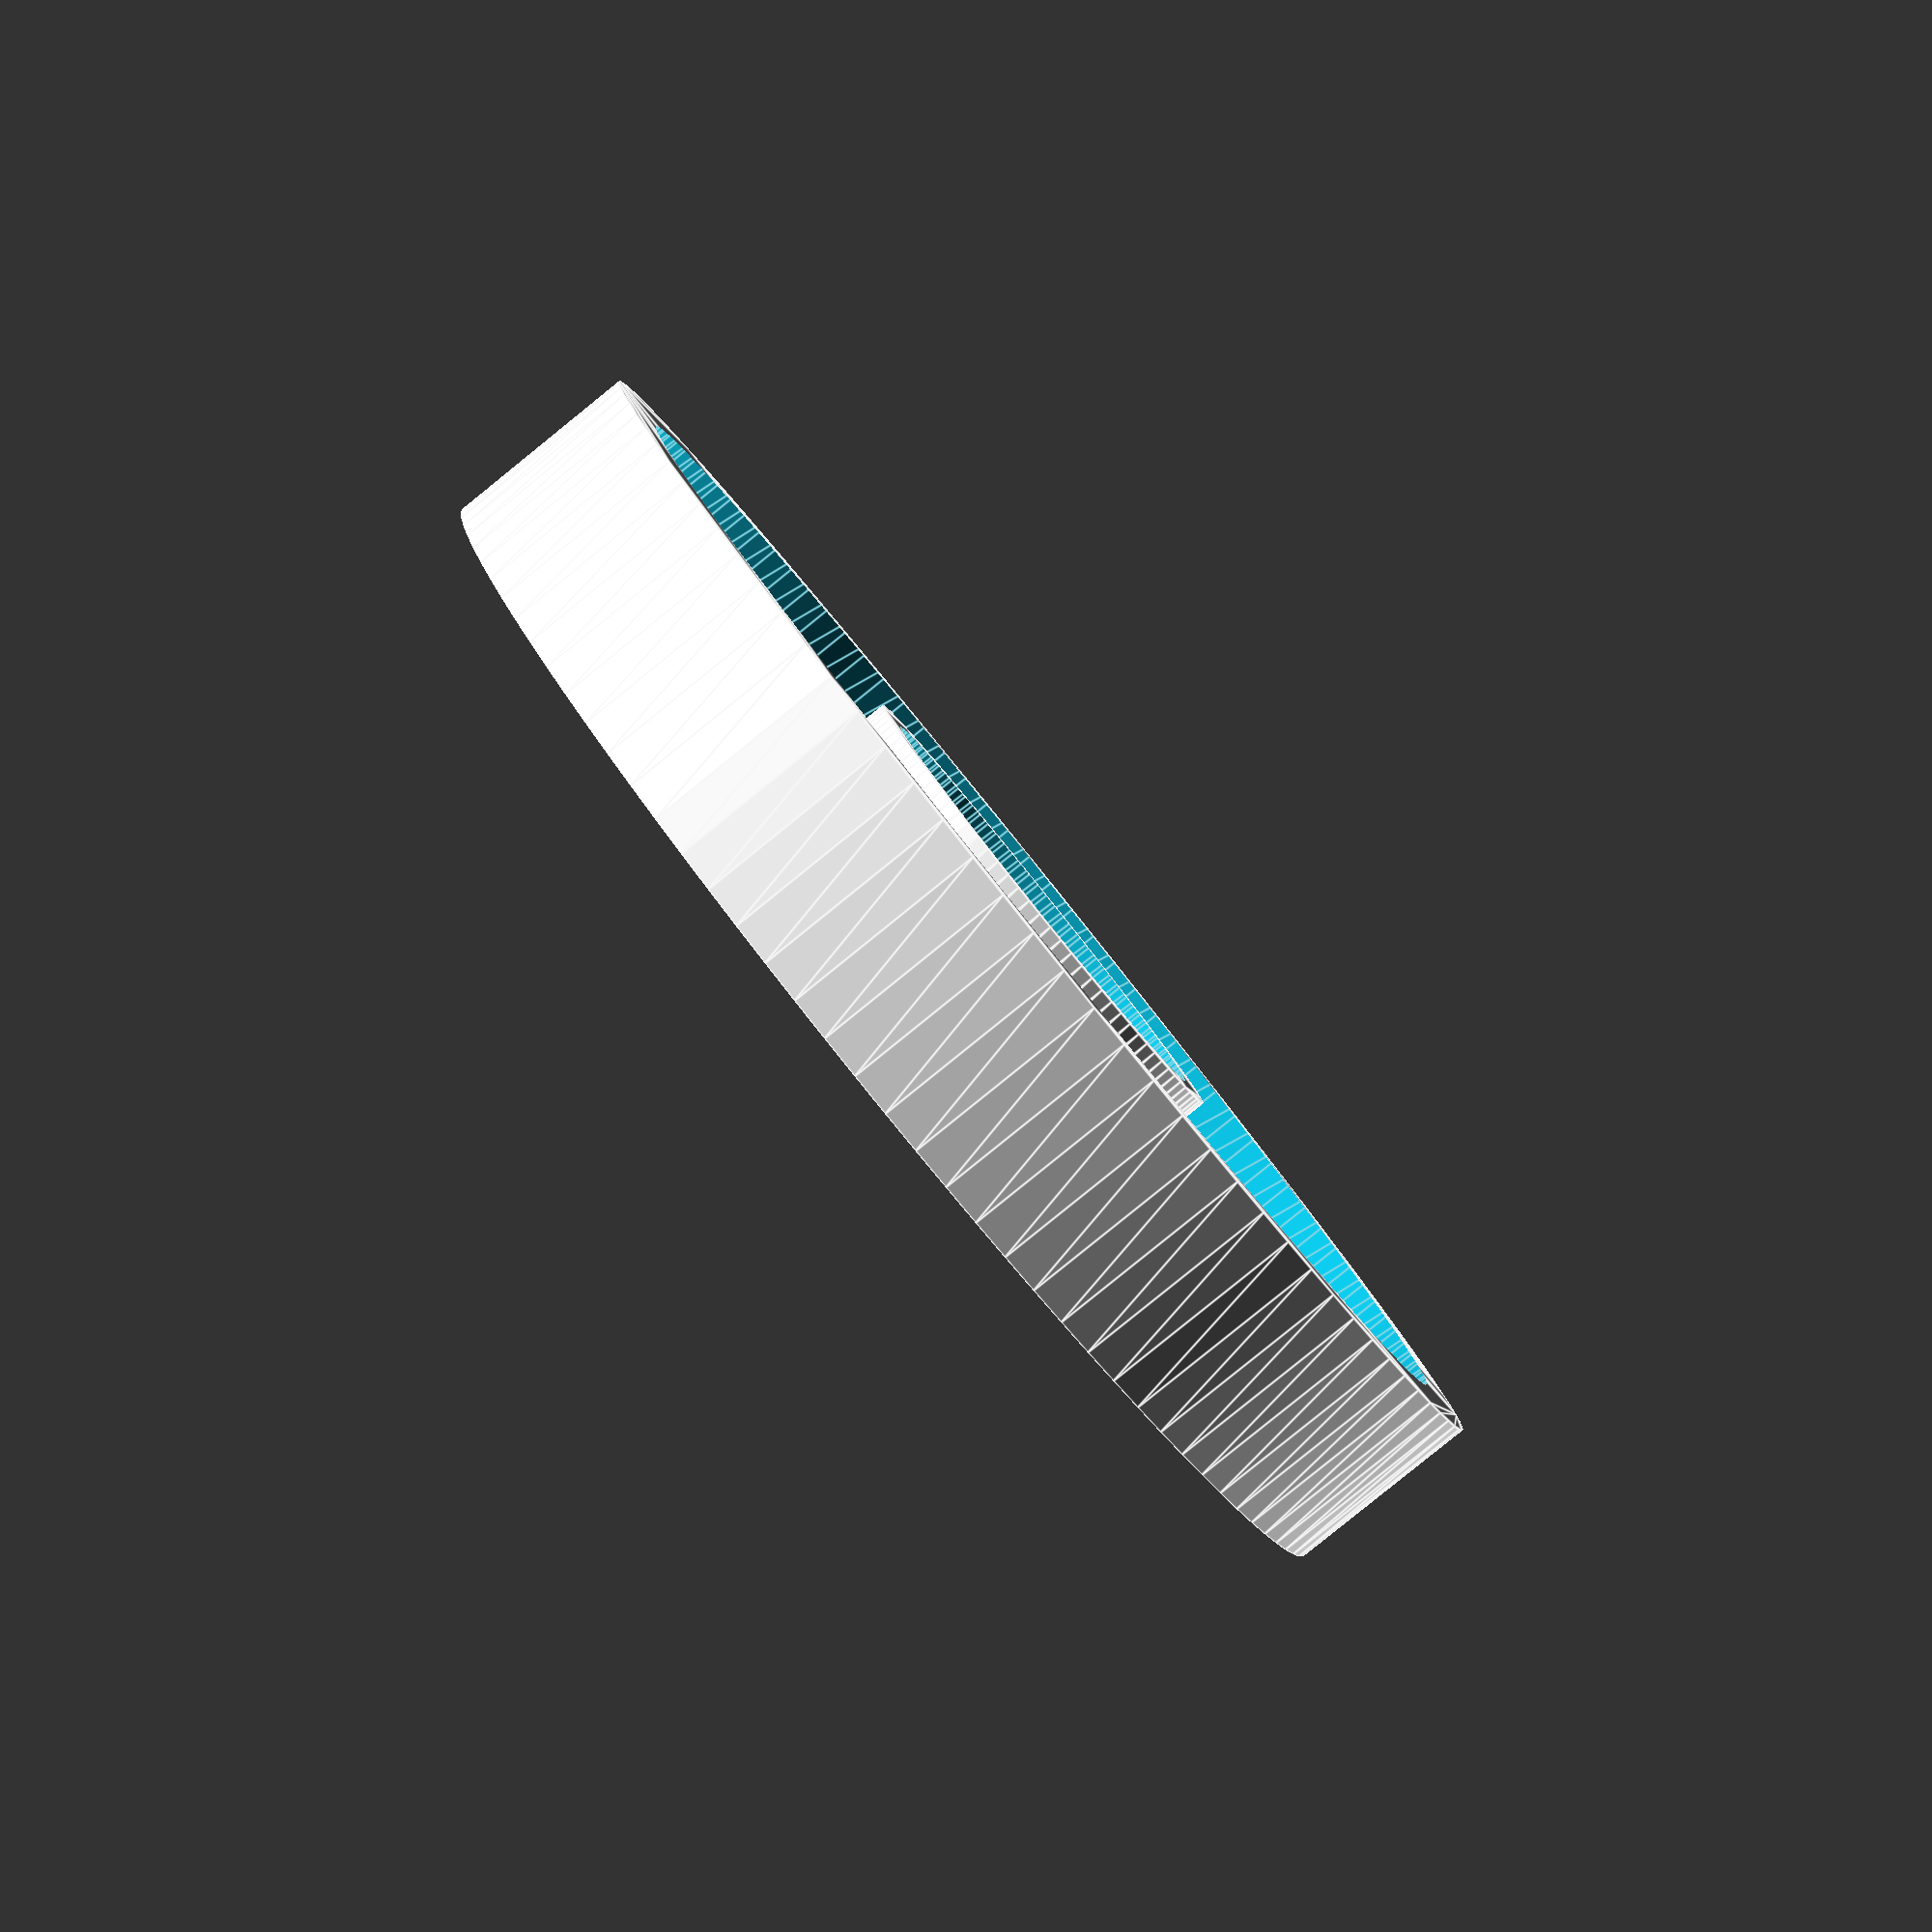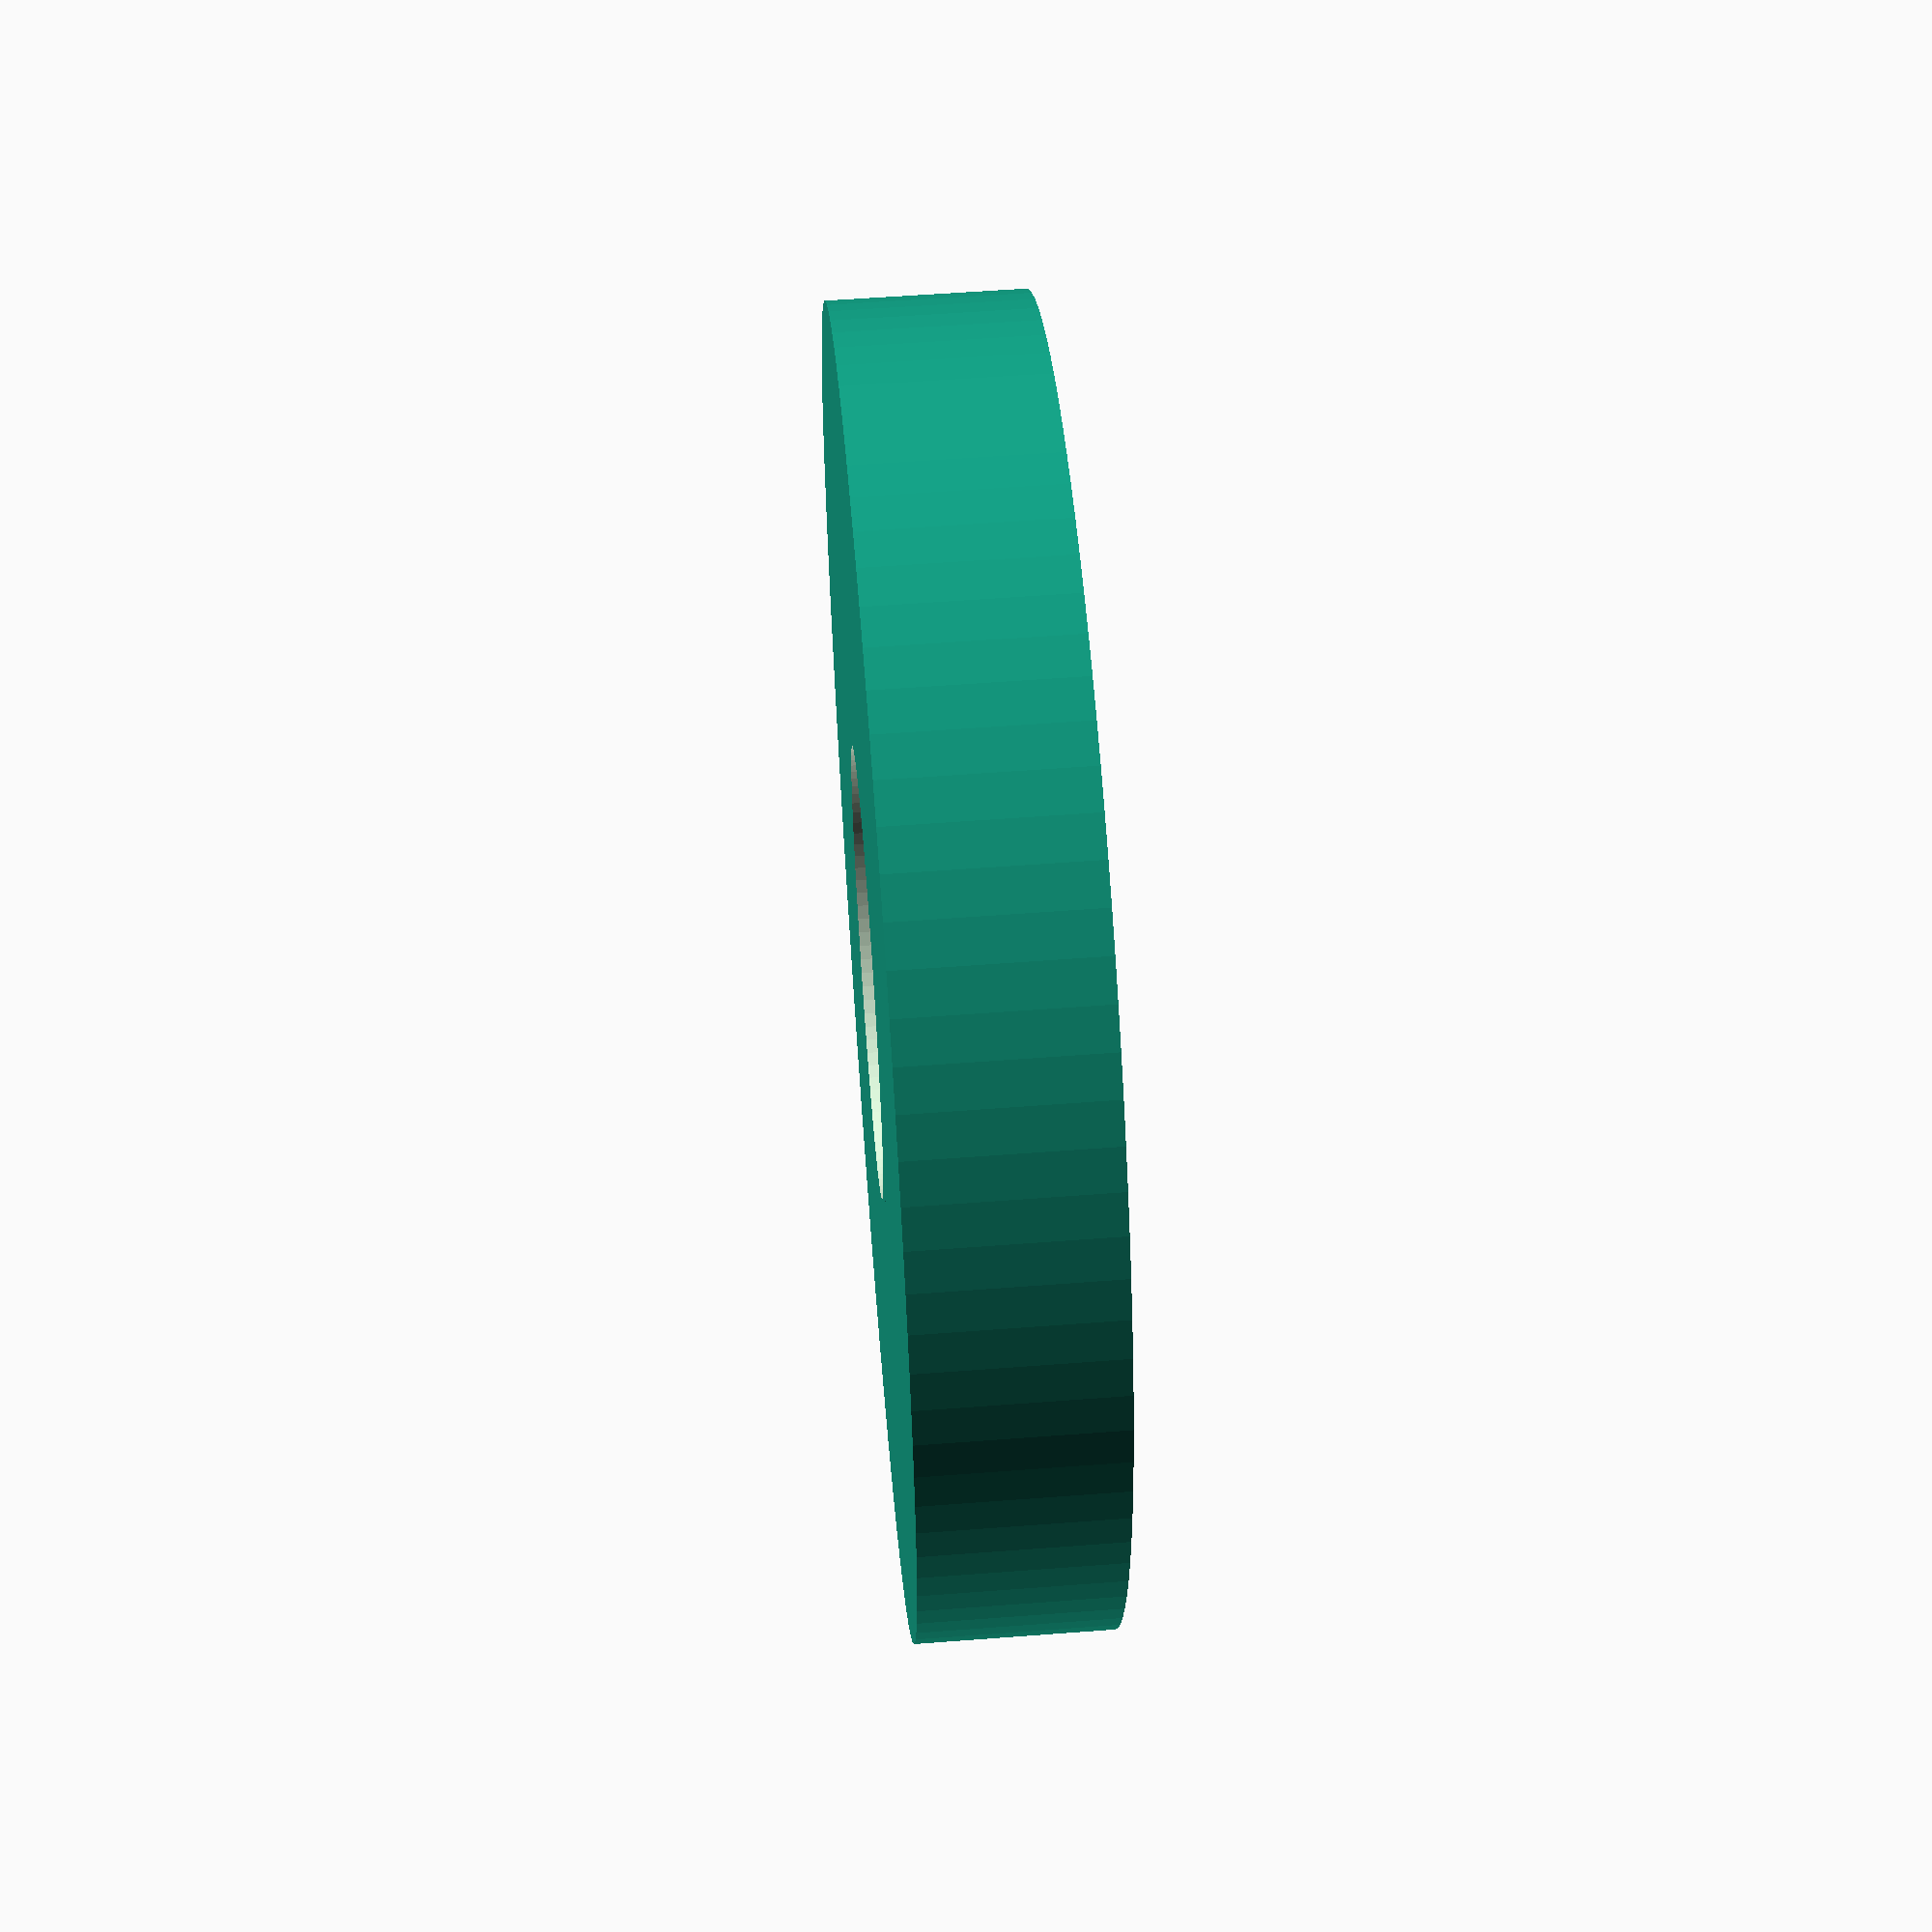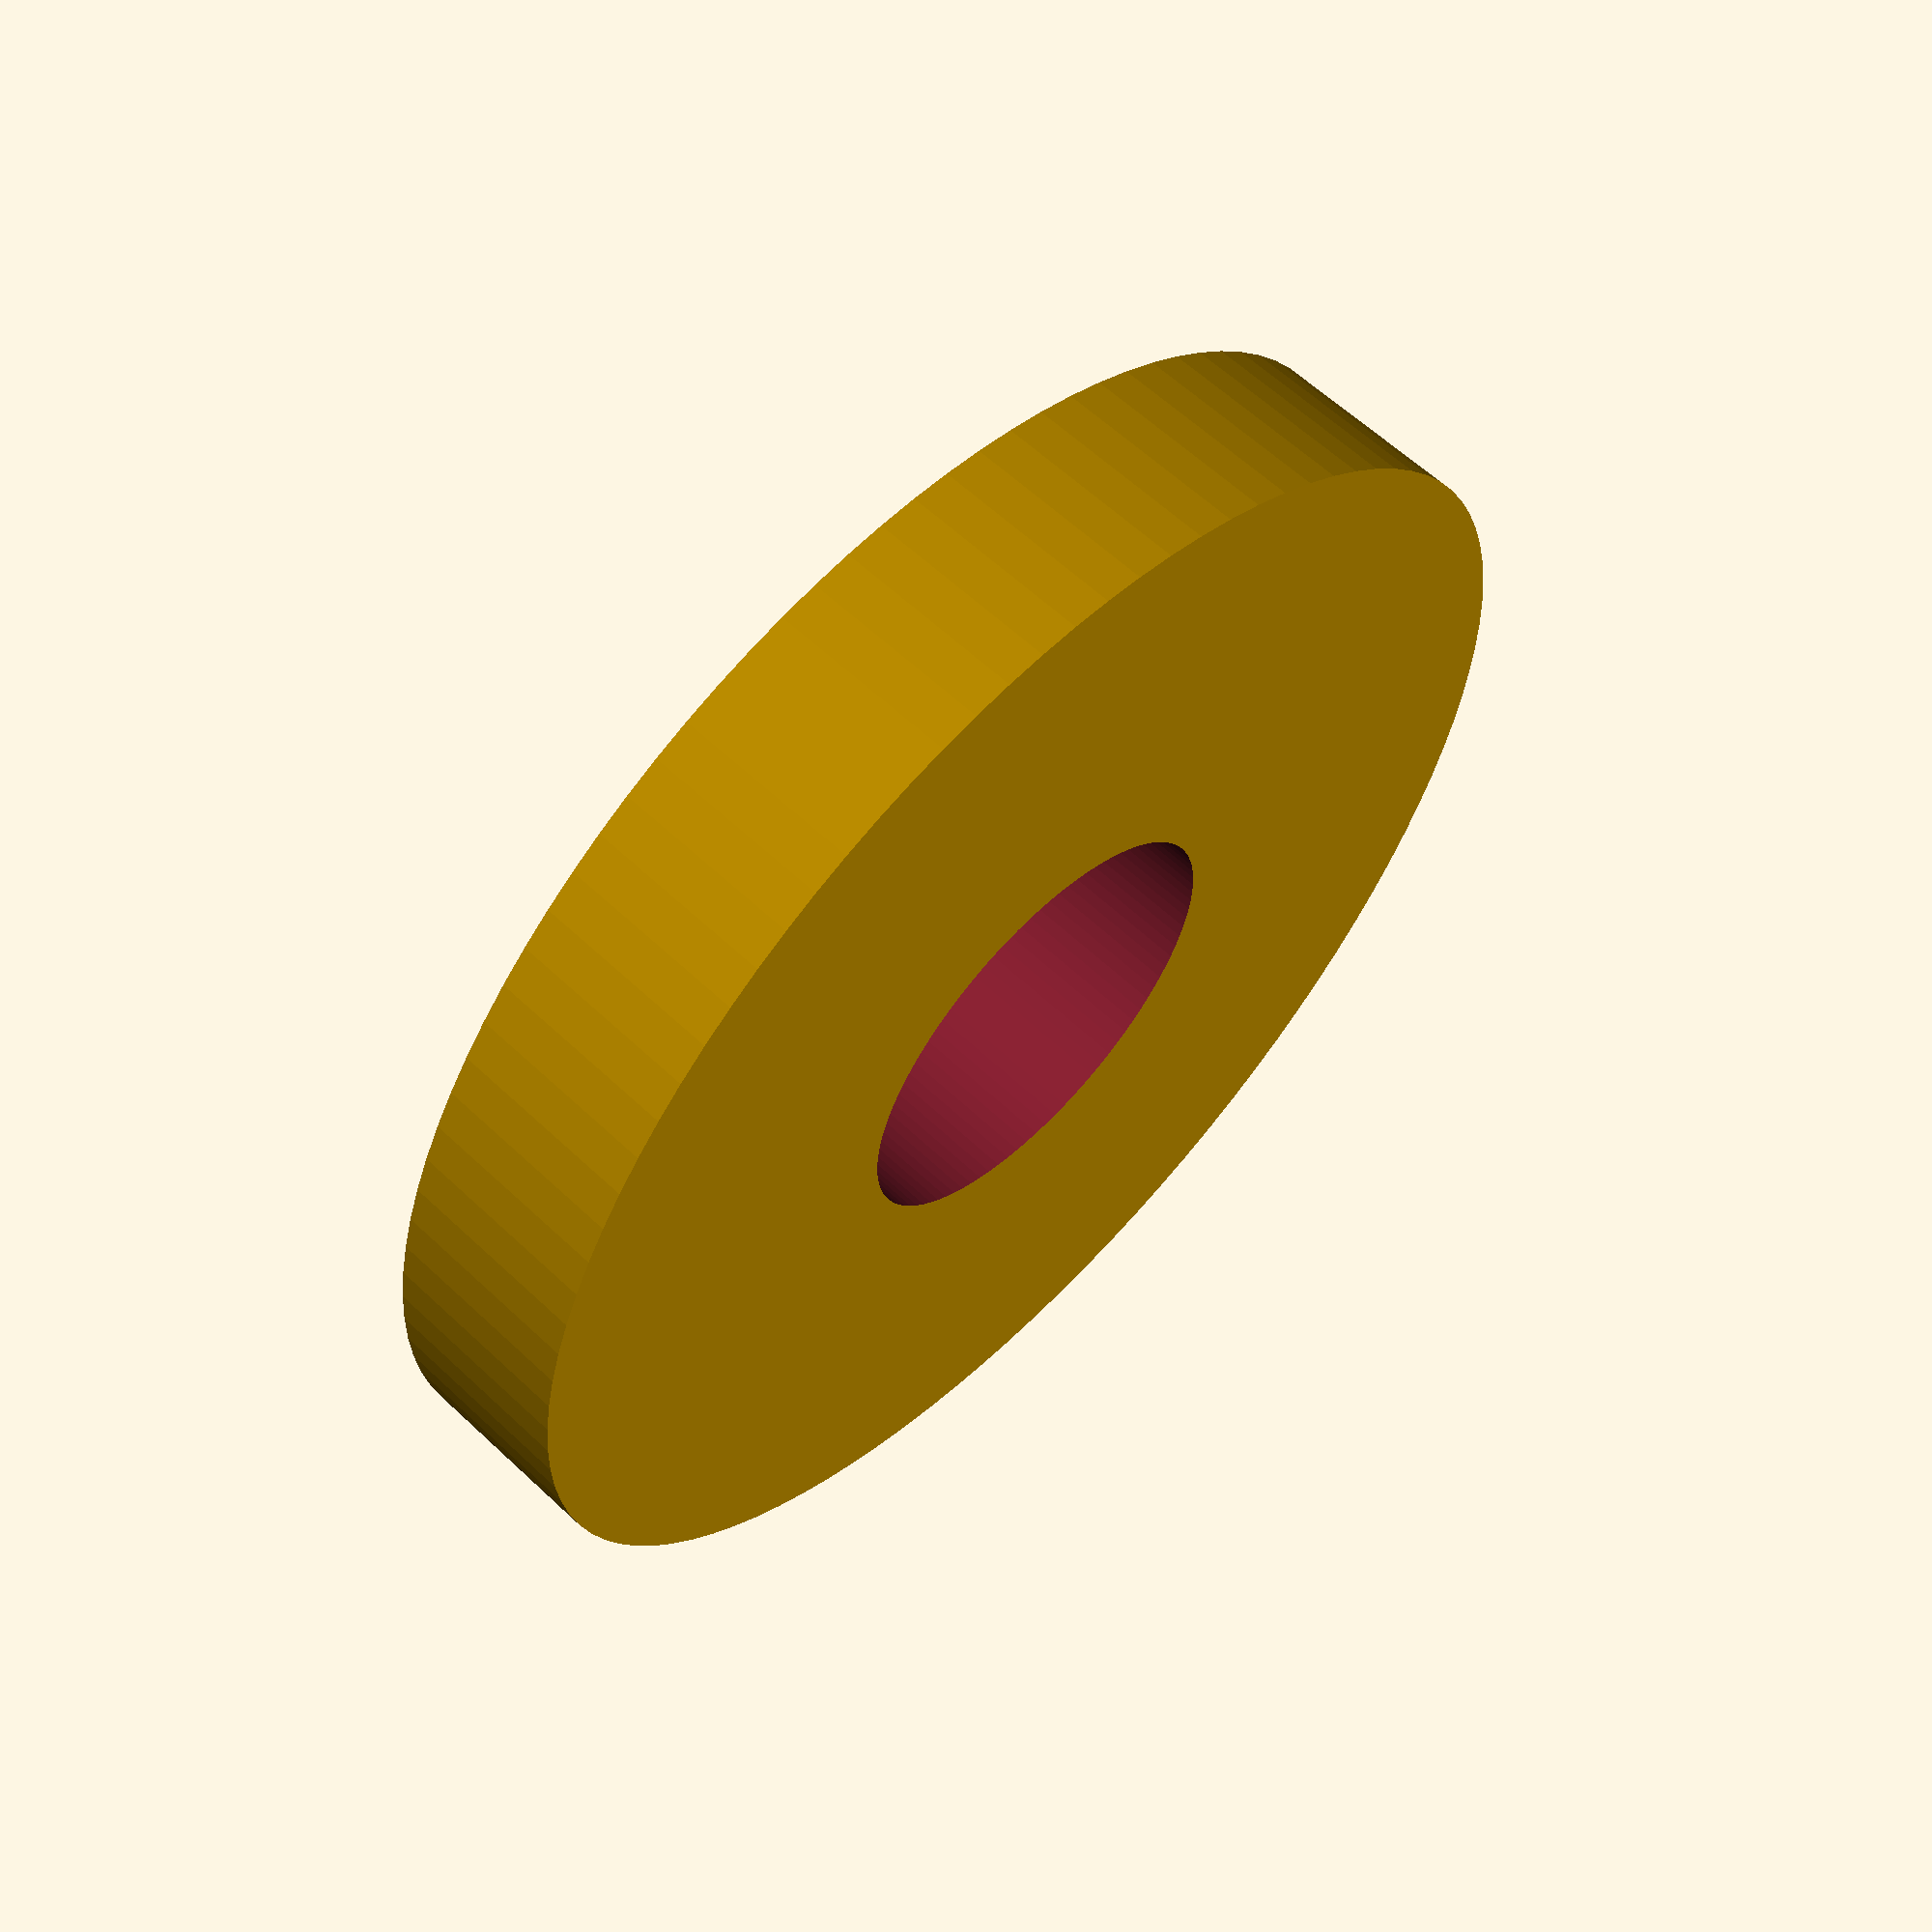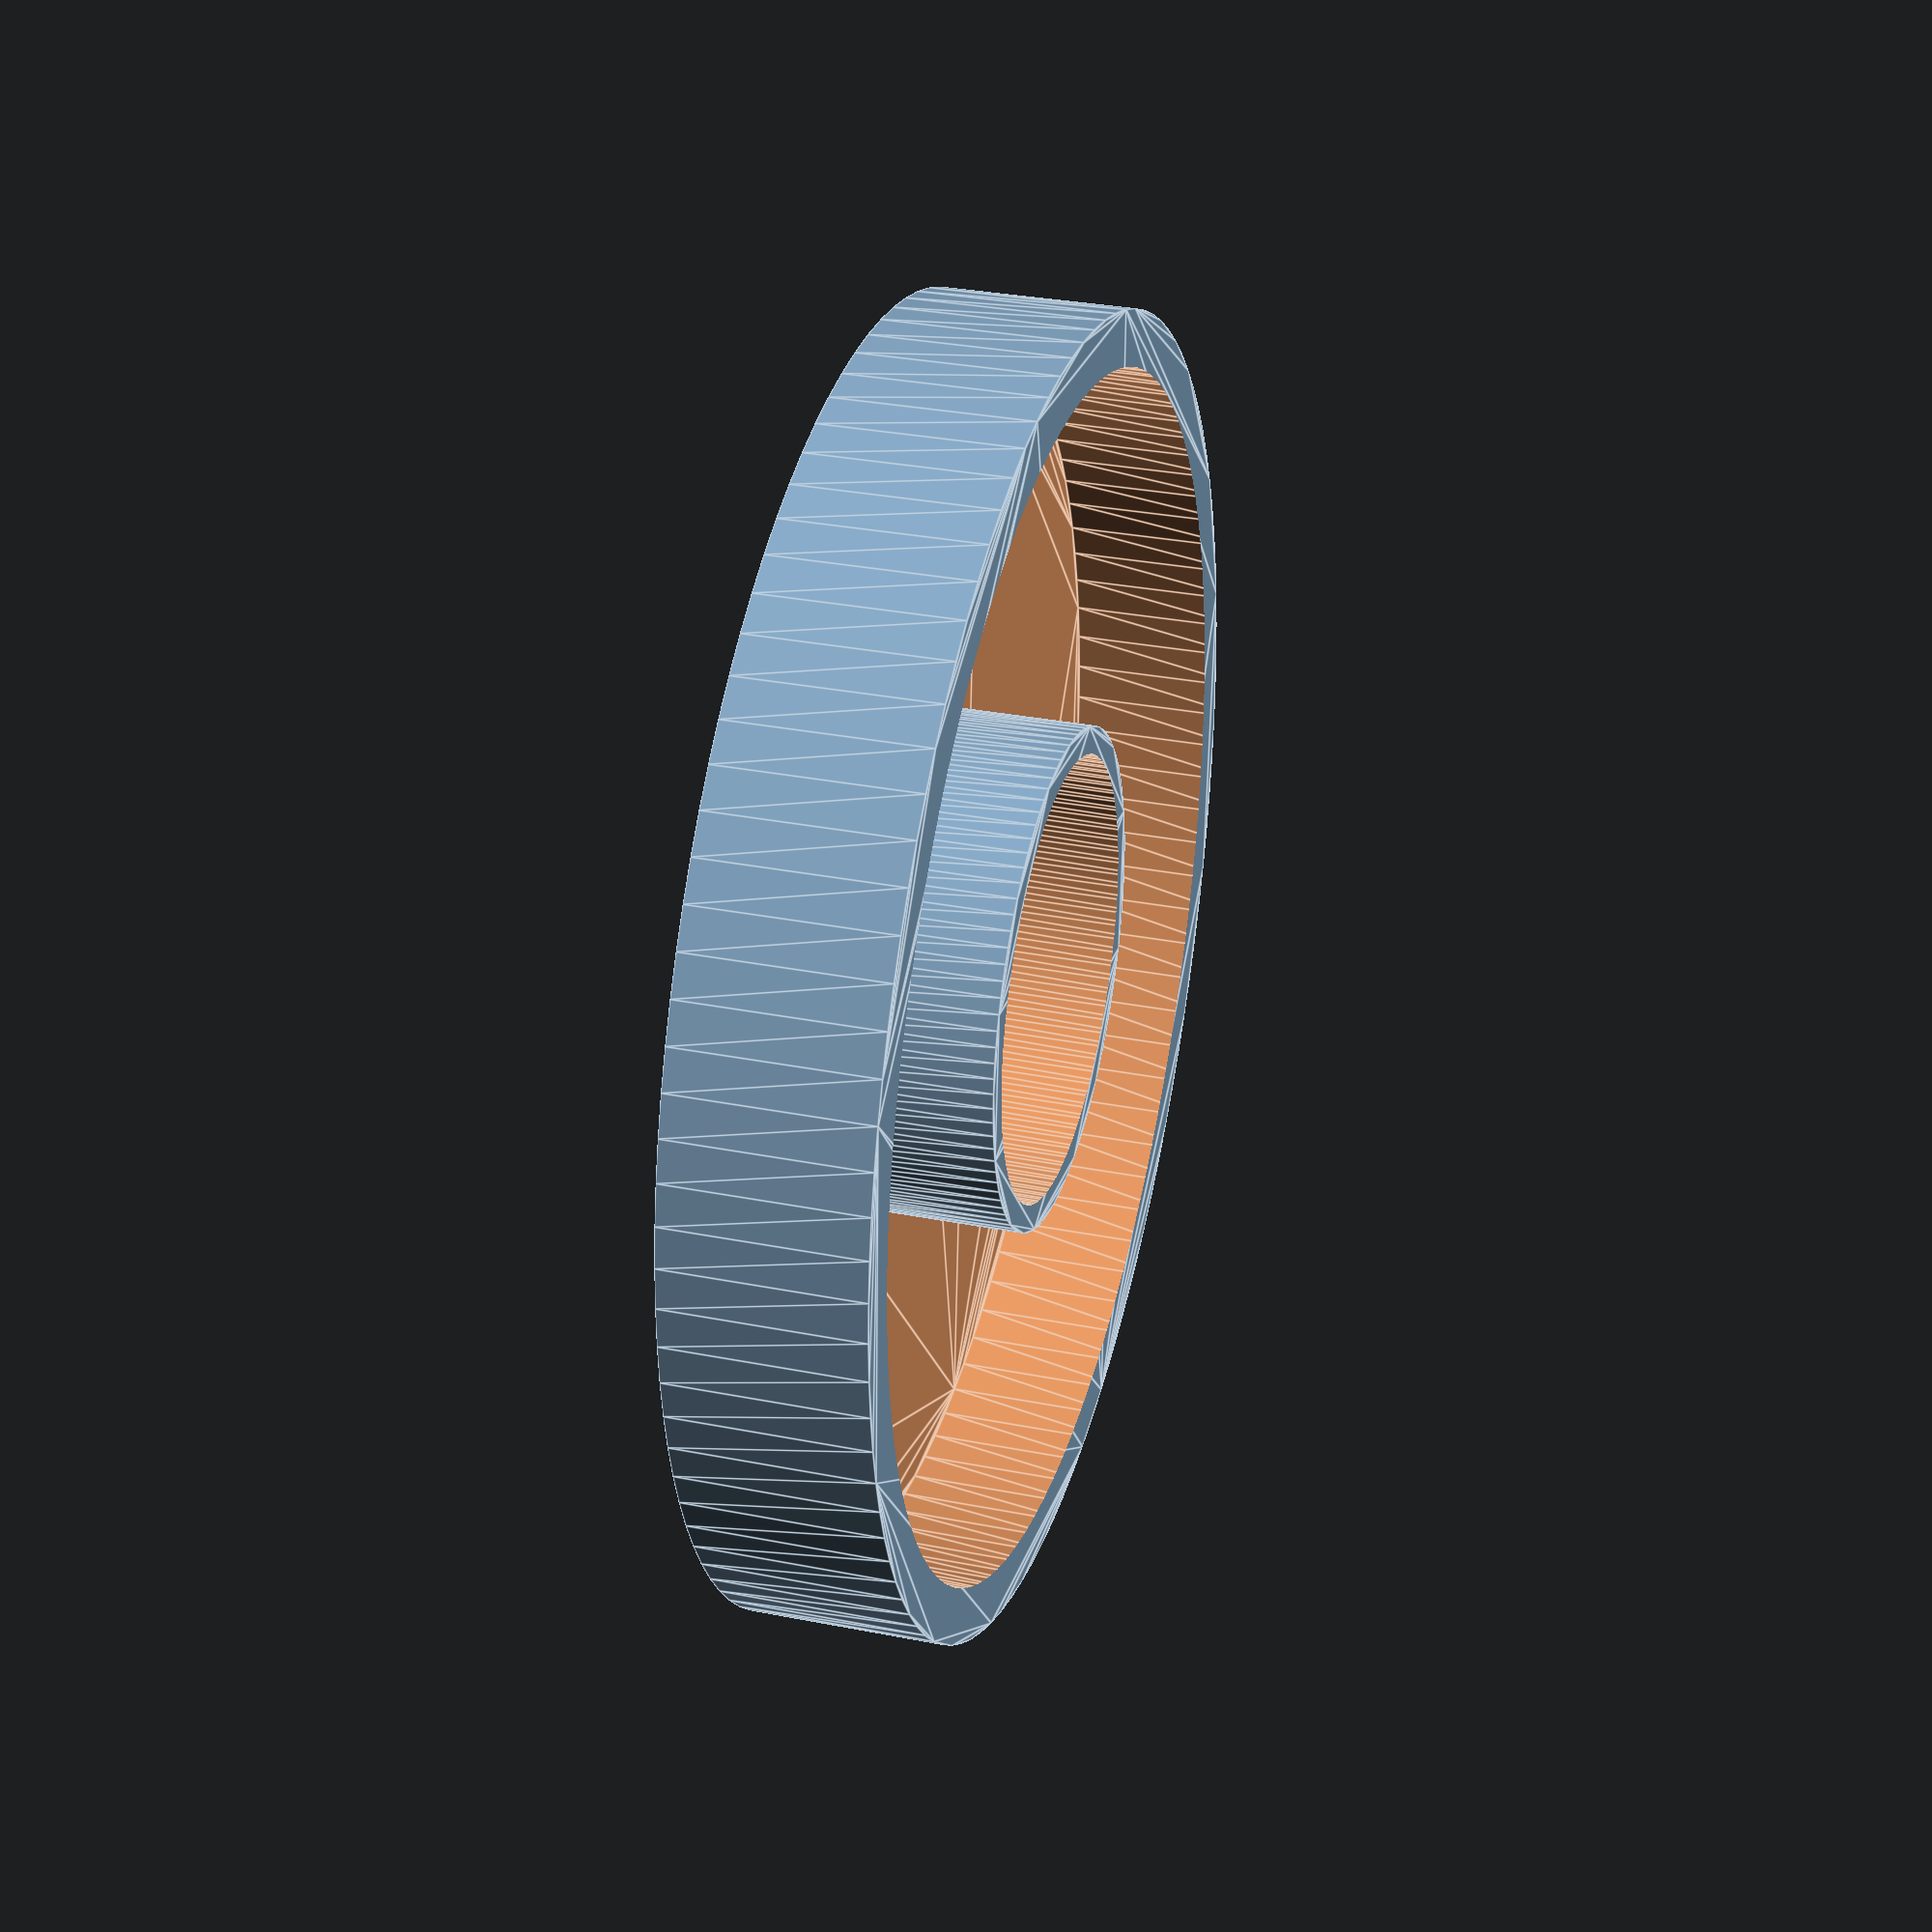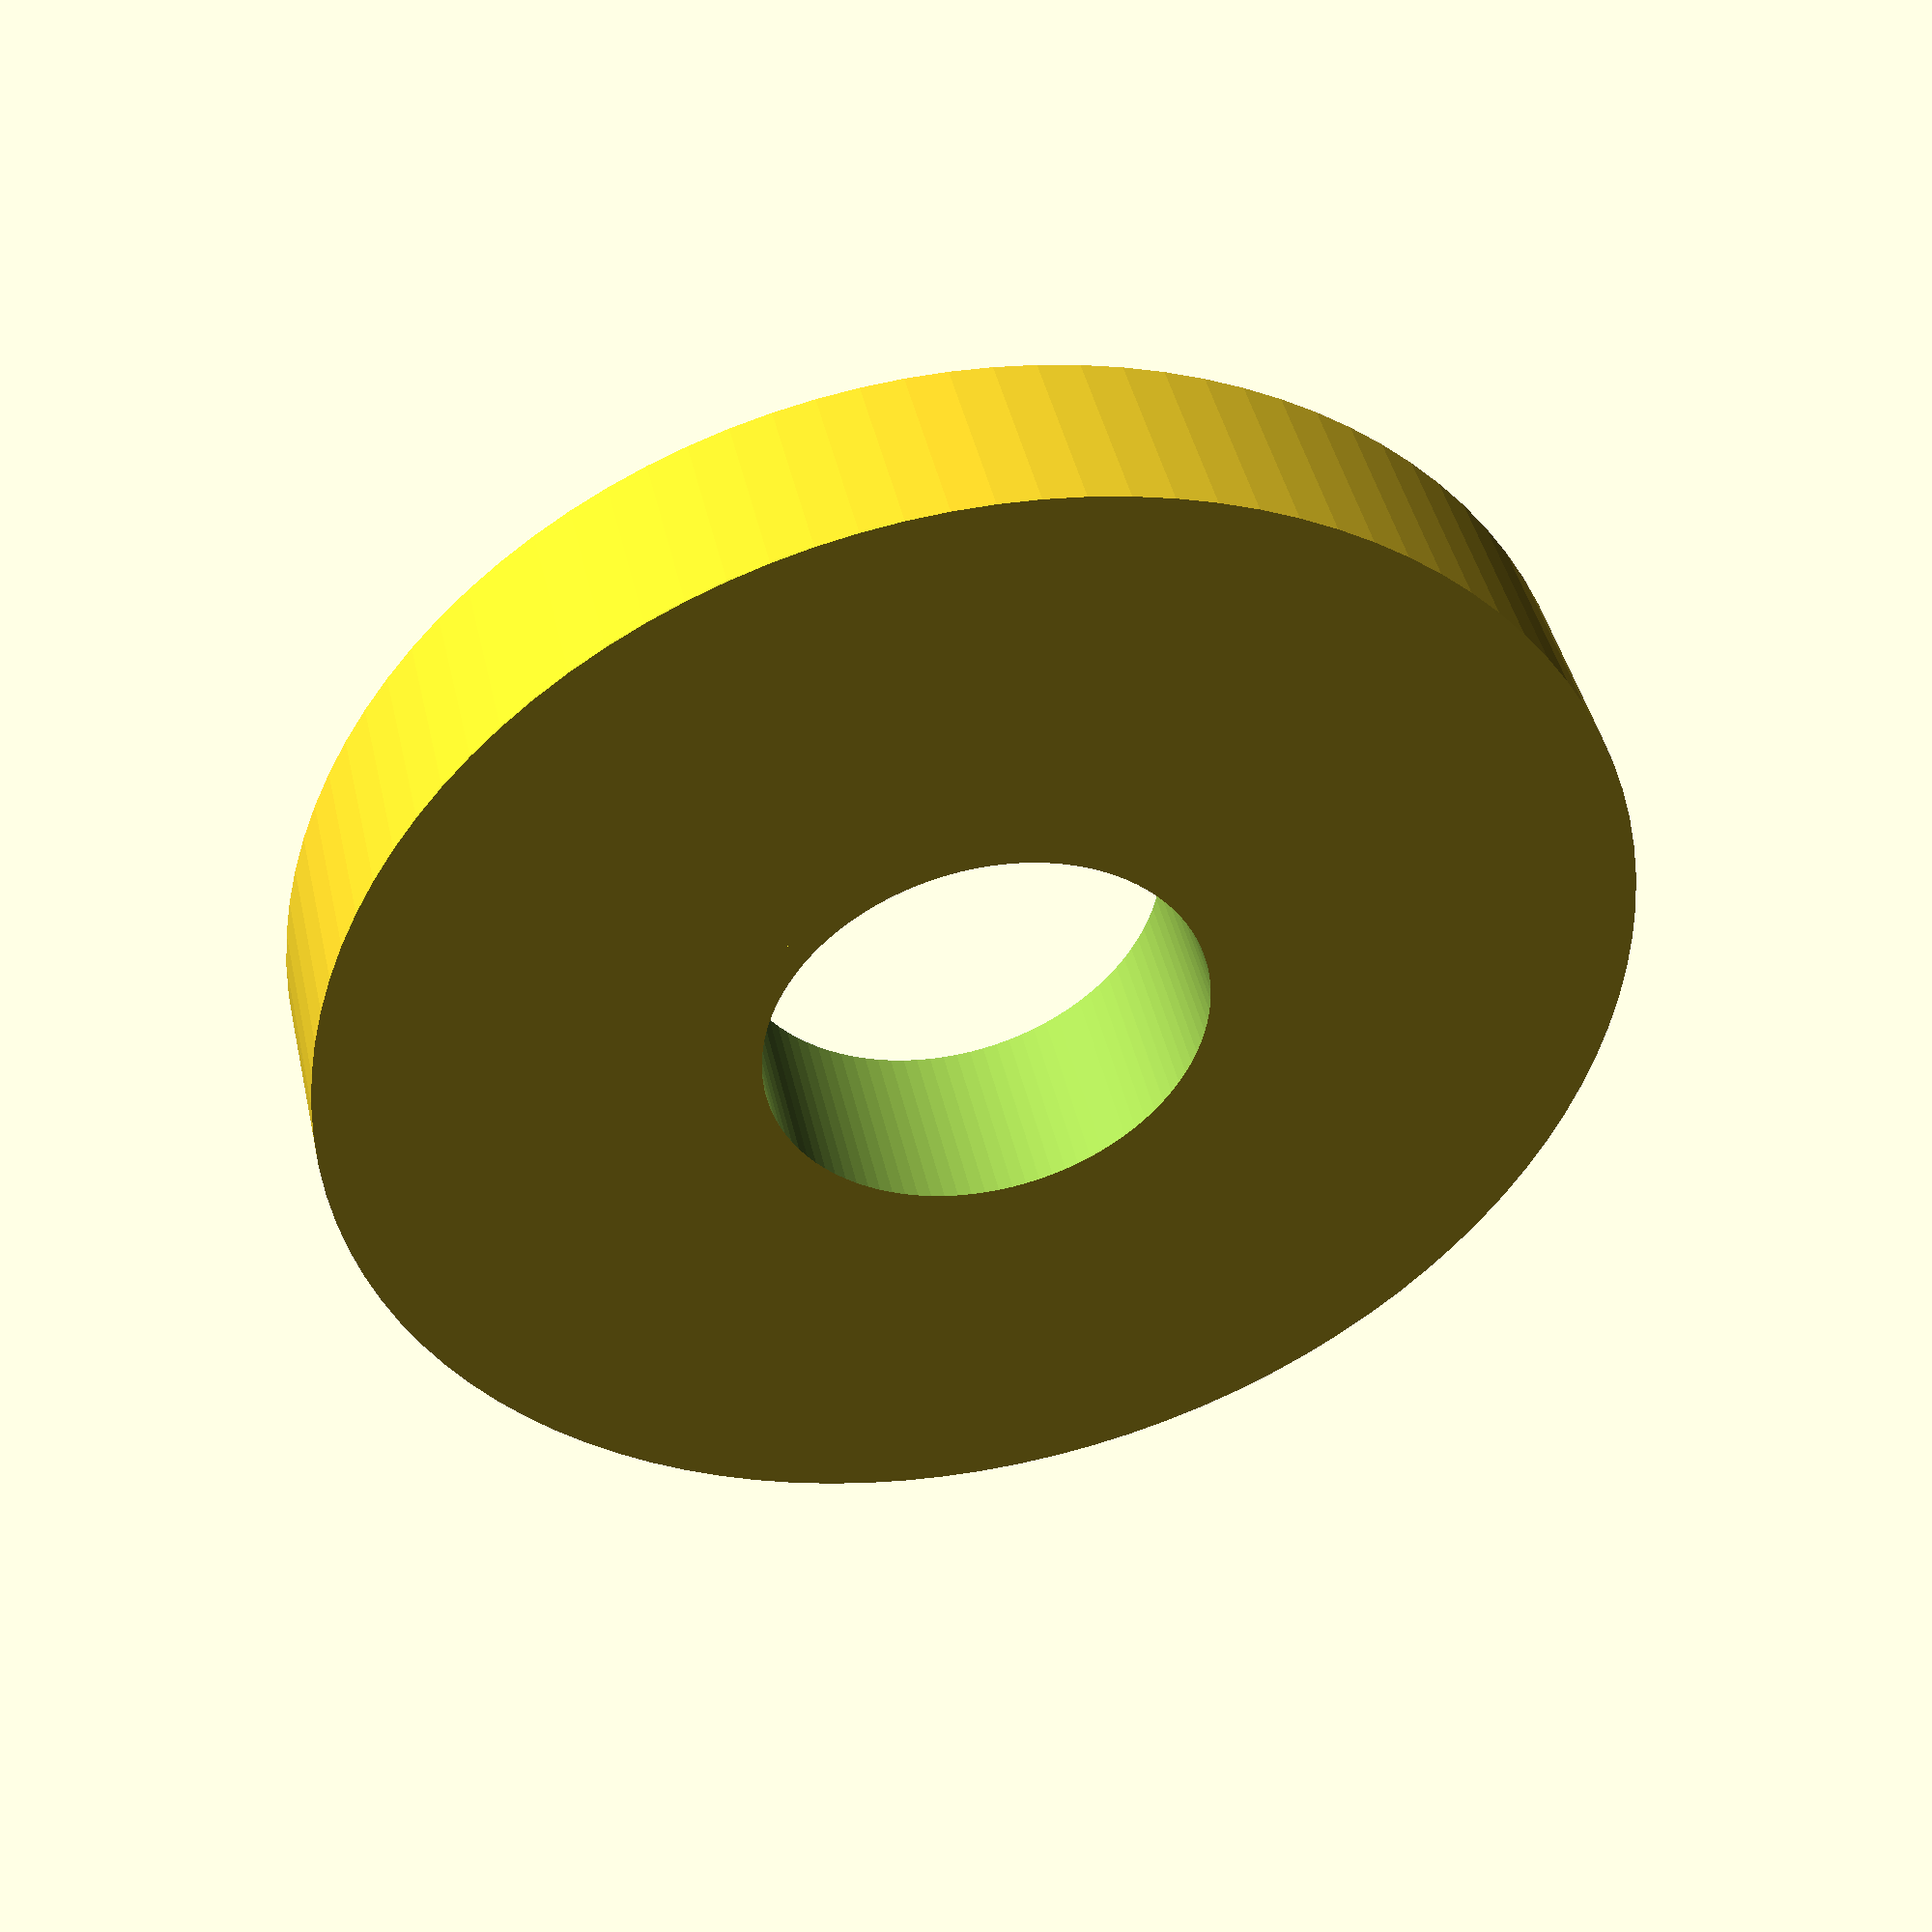
<openscad>
$fn=100;

module cap() {
difference() {
linear_extrude(height = 7, center = true) circle(d=47);
translate([0,0,2]) linear_extrude(height = 7, center = true) circle(d=43);
}
translate([0,0,0]) linear_extrude(height = 7, center = true) circle(d=18);

}

//linear_extrude(height = 20, center = true) circle(d=13.75);
//}



difference() {
    cap();
linear_extrude(height = 20, center = true) circle(d=16);
}


</openscad>
<views>
elev=85.1 azim=13.4 roll=308.9 proj=p view=edges
elev=124.4 azim=347.3 roll=274.6 proj=p view=solid
elev=300.2 azim=209.3 roll=134.1 proj=p view=wireframe
elev=149.1 azim=274.6 roll=254.2 proj=p view=edges
elev=315.8 azim=64.3 roll=167.4 proj=p view=wireframe
</views>
